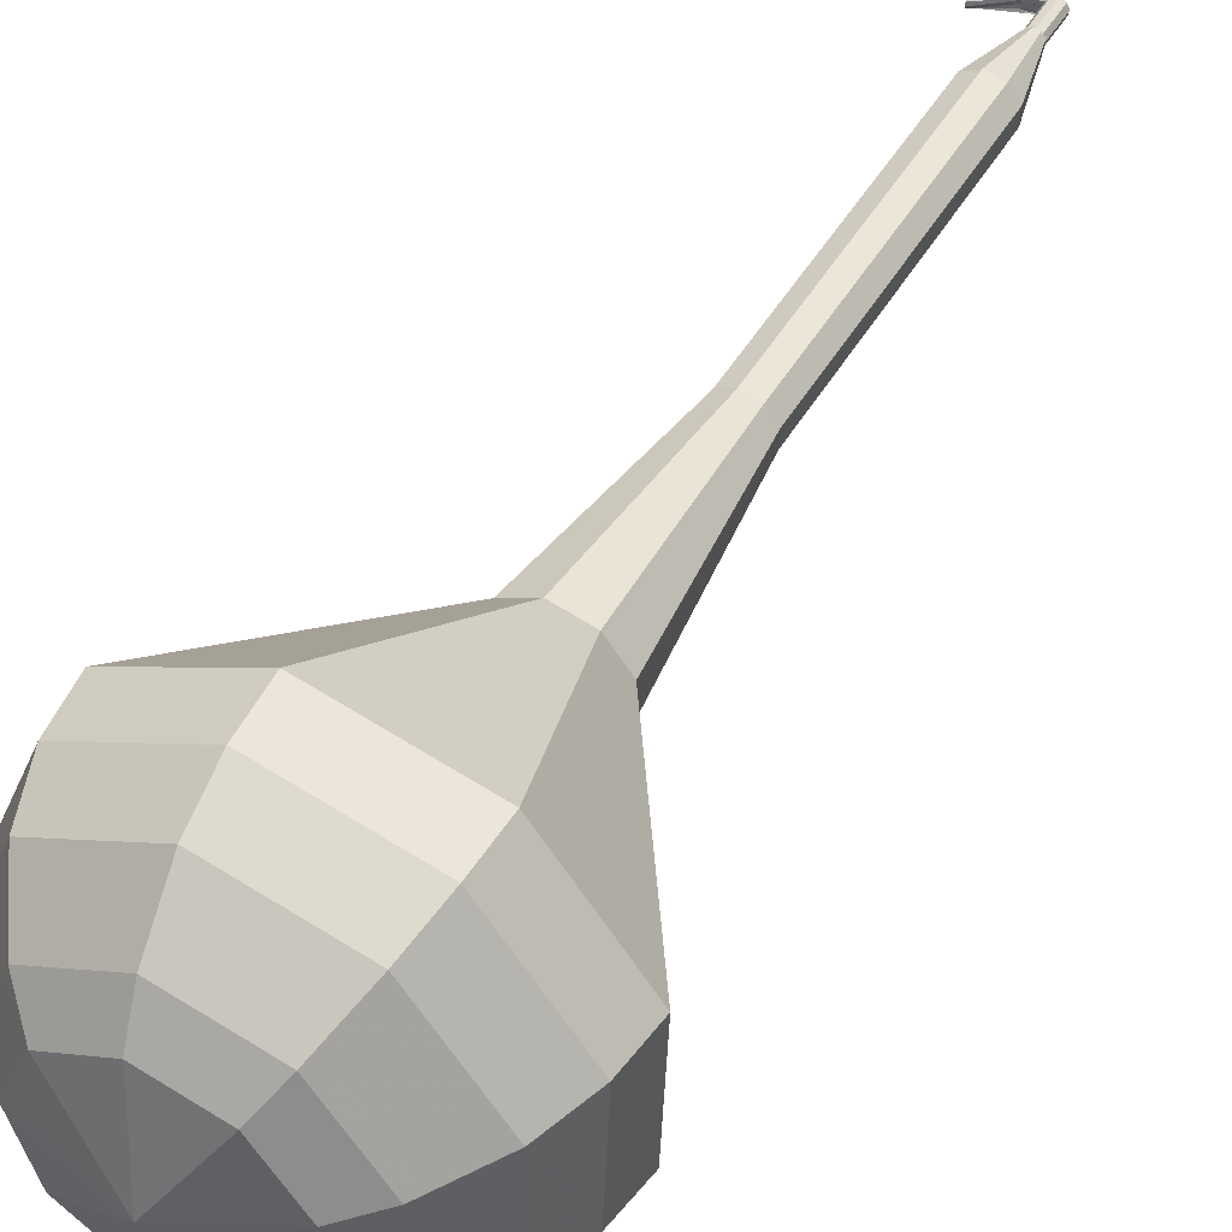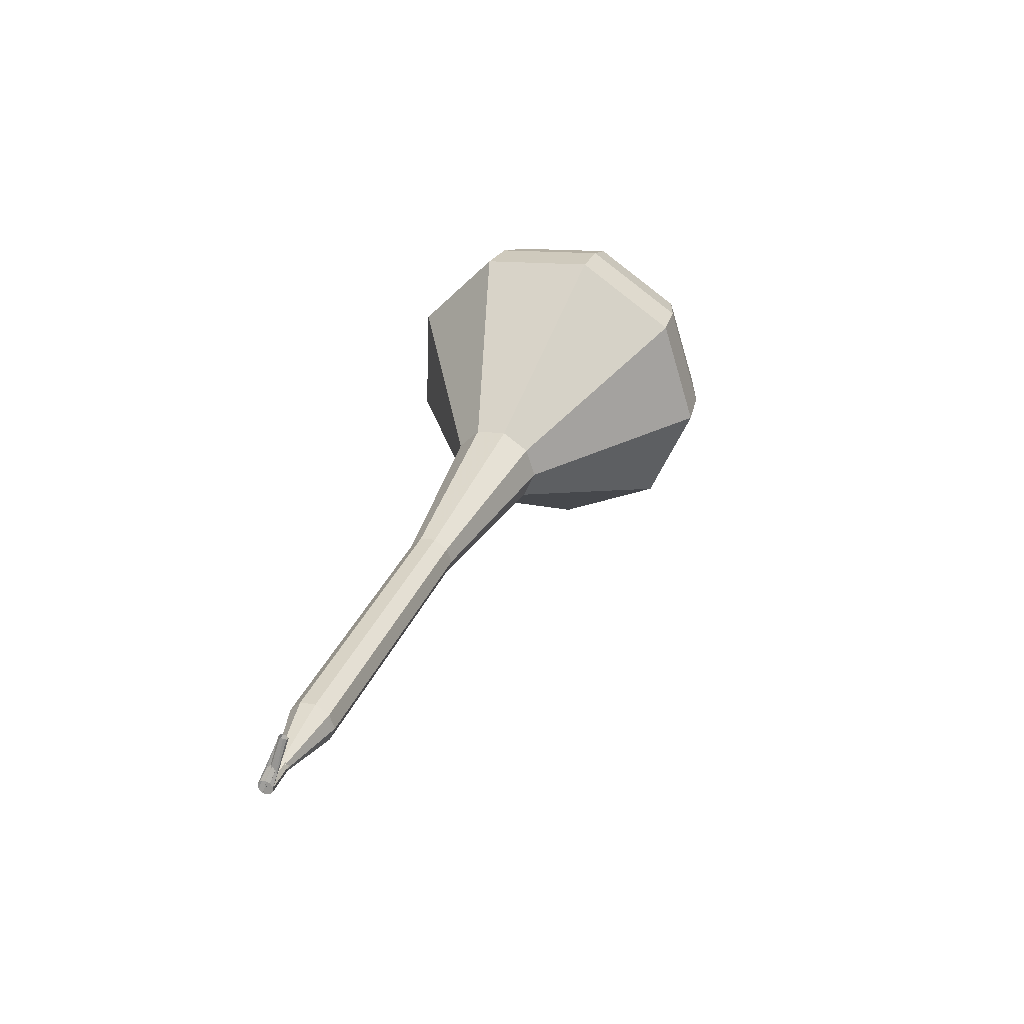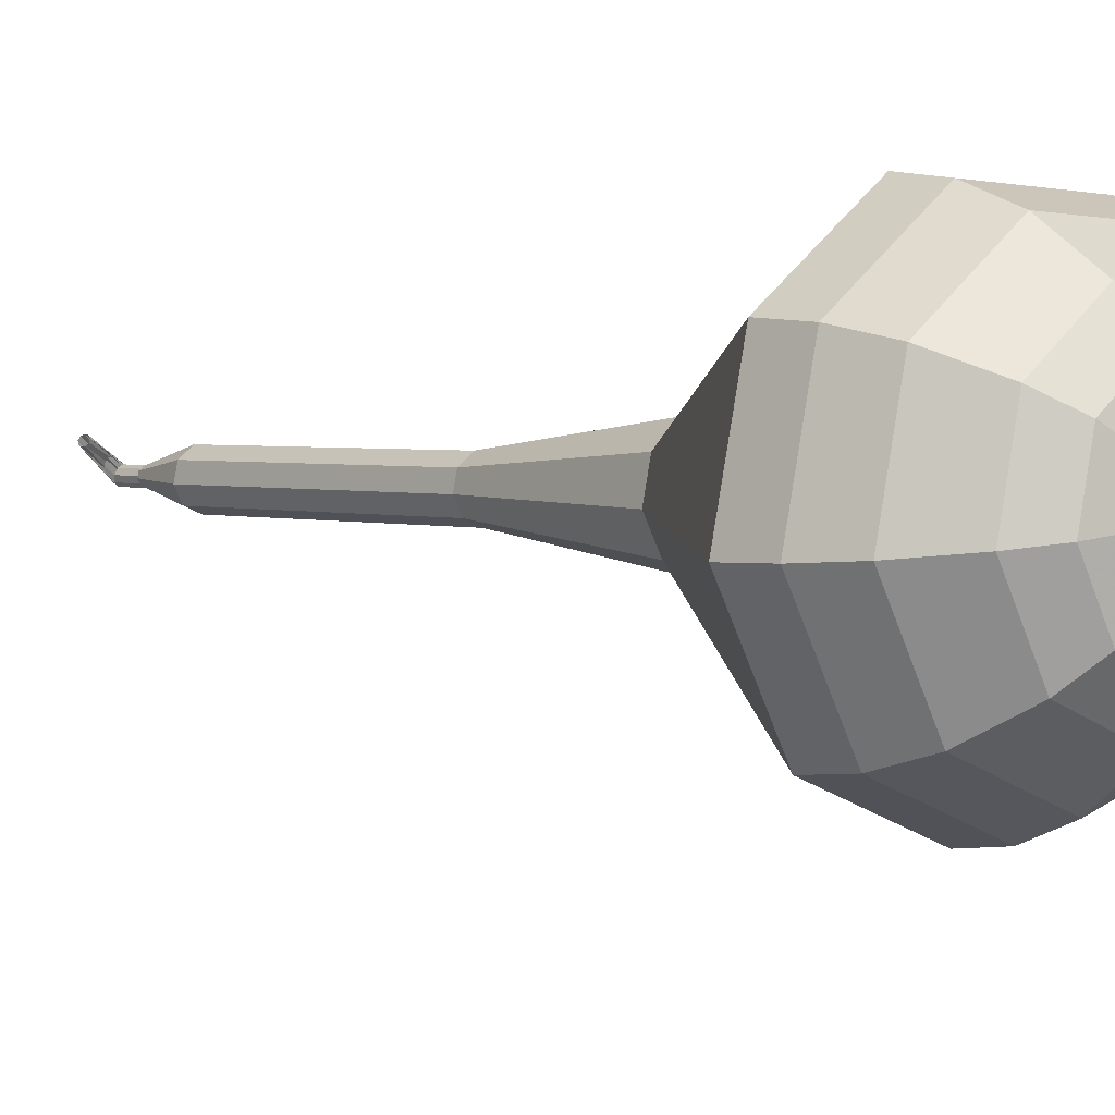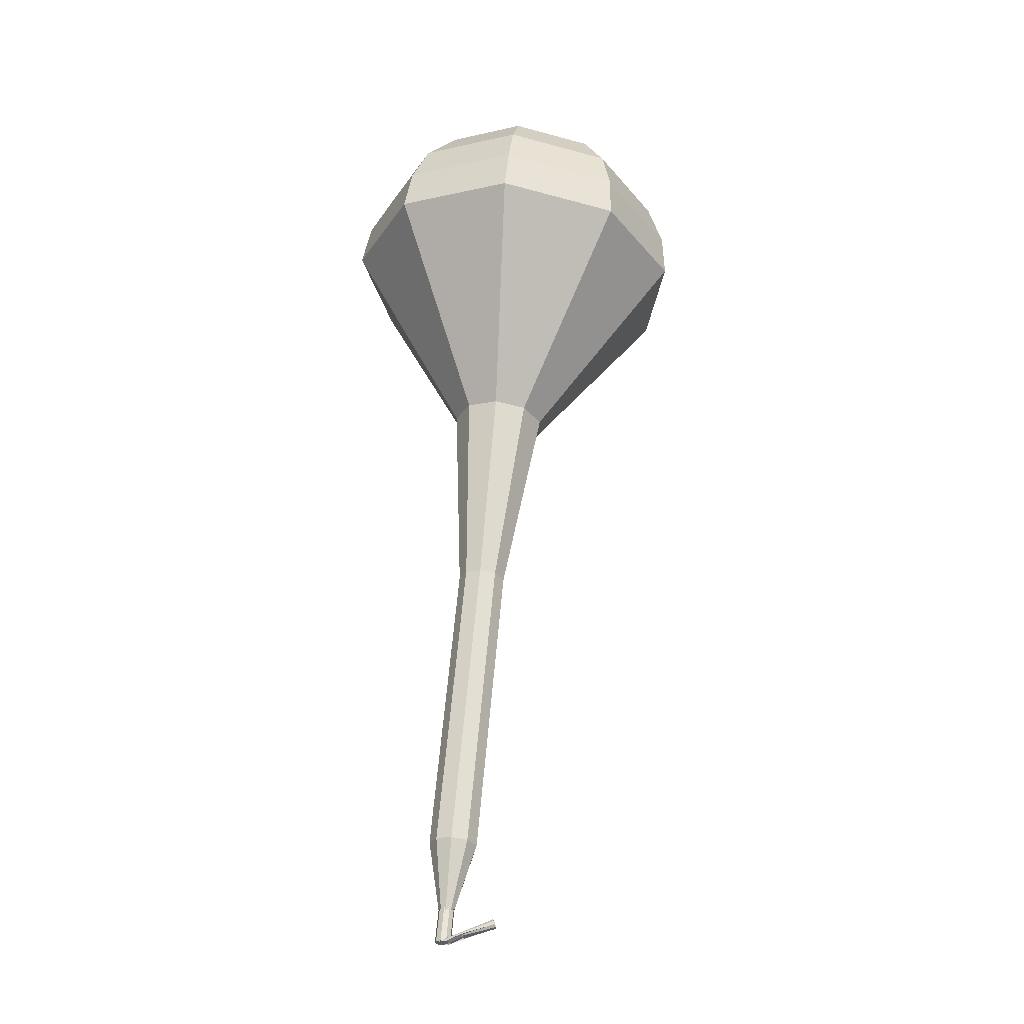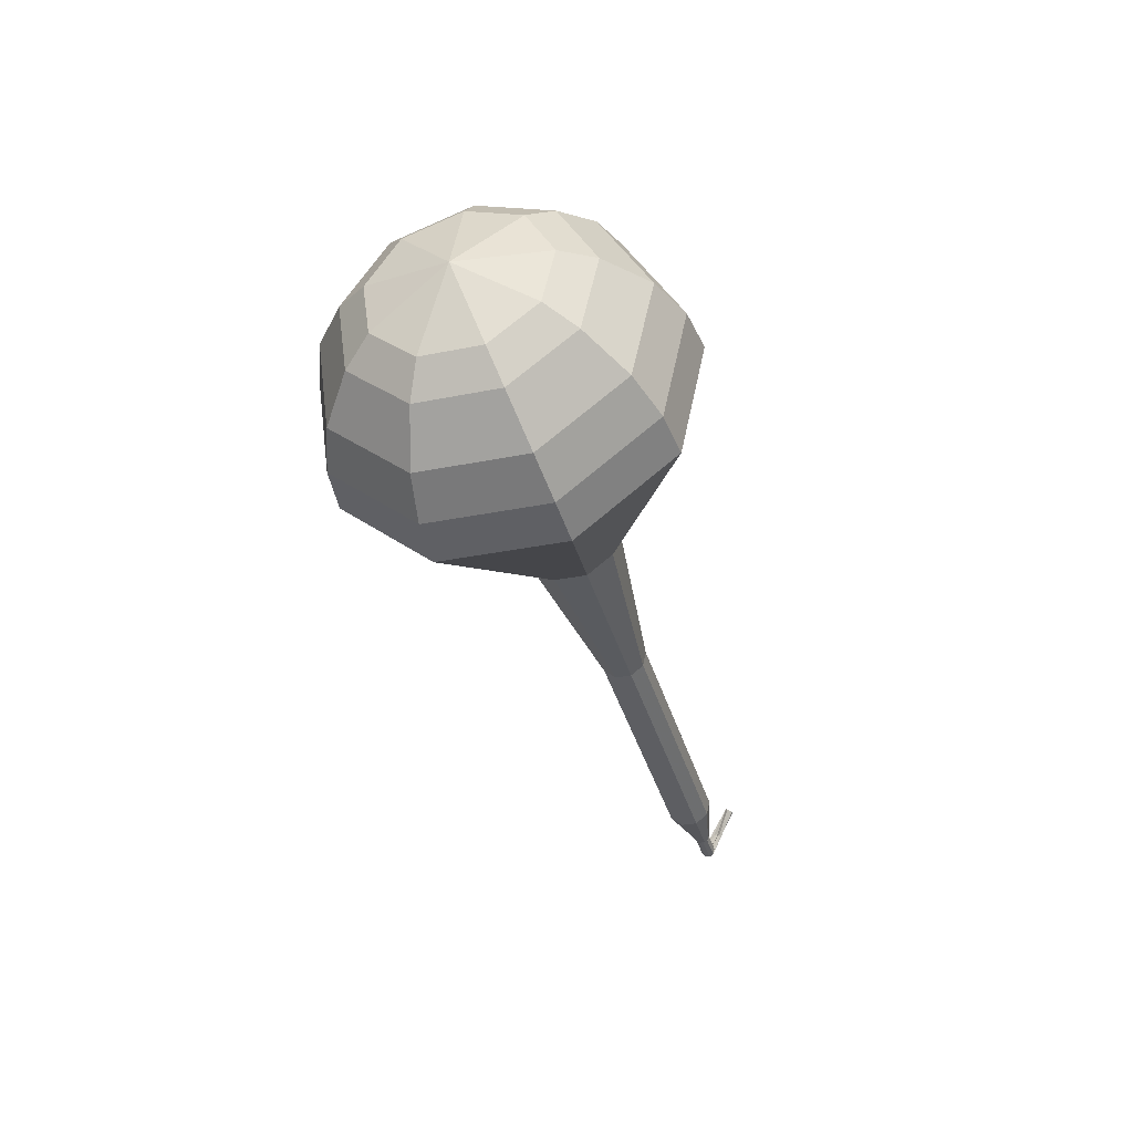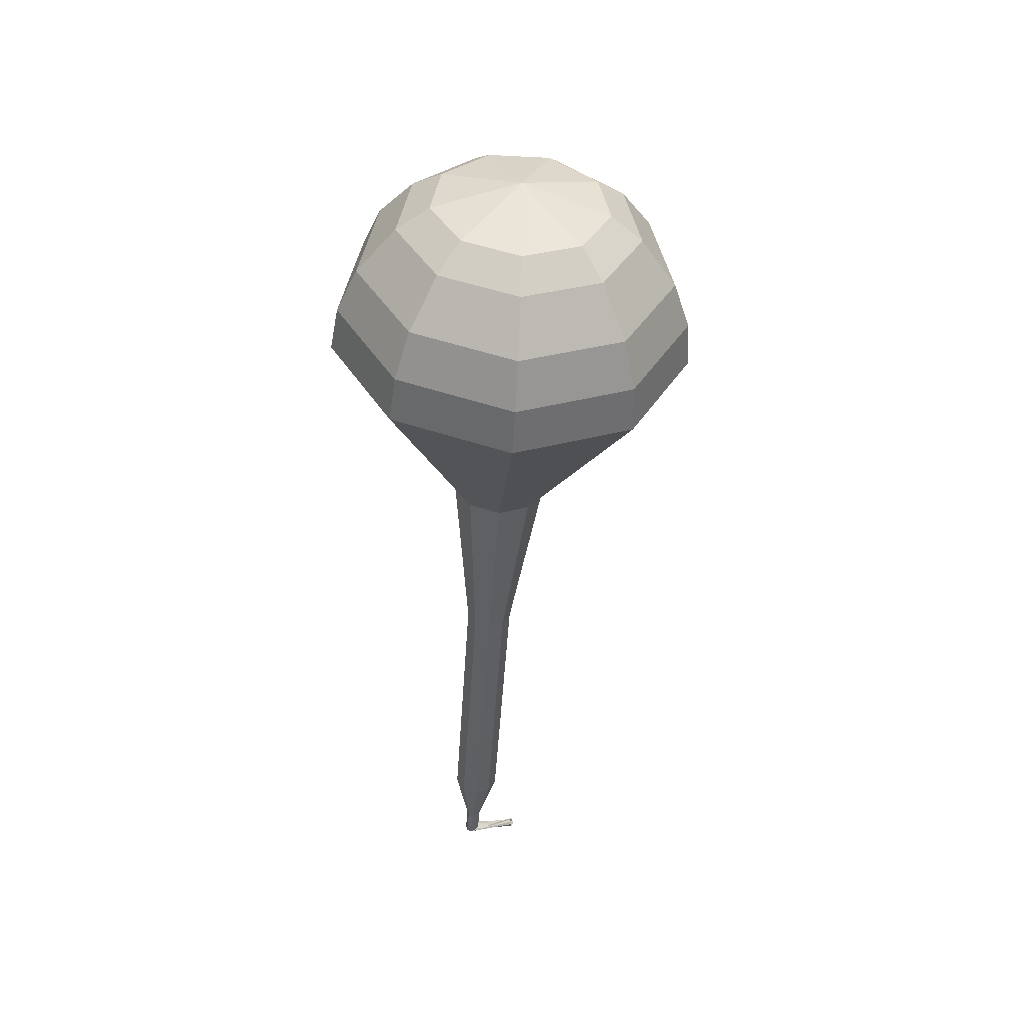
<metadata>
{"format":"obj","ext":"obj","renderer":"f3d","projection":"perspective","resolution":1024,"background":"white","views":[{"elev":23.7,"azim":26.1,"up":"+Y"},{"elev":-52.2,"azim":-114.7,"up":"+Z"},{"elev":-24.3,"azim":-48.3,"up":"+Y"},{"elev":-9.0,"azim":-179.0,"up":"+Z"},{"elev":64.7,"azim":116.9,"up":"+Z"},{"elev":63.3,"azim":176.9,"up":"+Z"}]}
</metadata>
<code>
g tube1
v 149.7 155.2 167.3
v 150.2 152 166.1
v 152.7 149.8 165.5
v 156 149.6 165.7
v 158.7 151.4 166.6
v 159.4 154.5 167.9
v 157.9 157.4 168.8
v 154.7 158.7 169
v 151.5 157.8 168.4
v 149.7 155.2 167.3
v 150.9 154.5 168.1
v 151.3 152.2 167.3
v 153.1 150.6 166.9
v 155.6 150.4 167
v 157.5 151.8 167.7
v 158.1 154.1 168.6
v 156.9 156.2 169.3
v 154.6 157.1 169.4
v 152.3 156.5 169
v 150.9 154.5 168.1
v 154.4 153.4 169
v 154.4 153.4 169
v 154.4 153.4 169
v 154.4 153.4 169
v 154.4 153.4 169
v 154.4 153.4 169
v 154.4 153.4 169
v 154.4 153.4 169
v 154.4 153.4 169
v 154.4 153.4 169
v 158 167.5 131.1
v 157.9 167.3 131
v 157.7 167.2 131
v 157.5 167.2 131
v 157.4 167.4 131.1
v 157.4 167.6 131.1
v 157.5 167.8 131.2
v 157.8 167.8 131.2
v 158 167.7 131.2
v 158 167.5 131.1
v 155.6 167.8 131.9
v 155.6 167.8 131.7
v 155.5 167.6 131.7
v 155.5 167.5 131.7
v 155.6 167.4 131.8
v 155.6 167.4 131.9
v 155.6 167.5 132
v 155.7 167.6 132
v 155.6 167.8 132
v 155.6 167.8 131.9
f 1 2 12
f 12 11 1
f 2 3 13
f 13 12 2
f 3 4 14
f 14 13 3
f 4 5 15
f 15 14 4
f 5 6 16
f 16 15 5
f 6 7 17
f 17 16 6
f 7 8 18
f 18 17 7
f 8 9 19
f 19 18 8
f 9 10 20
f 20 19 9
f 11 12 22
f 22 21 11
f 12 13 23
f 23 22 12
f 13 14 24
f 24 23 13
f 14 15 25
f 25 24 14
f 15 16 26
f 26 25 15
f 16 17 27
f 27 26 16
f 17 18 28
f 28 27 17
f 18 19 29
f 29 28 18
f 19 20 30
f 30 29 19
f 21 22 32
f 32 31 21
f 22 23 33
f 33 32 22
f 23 24 34
f 34 33 23
f 24 25 35
f 35 34 24
f 25 26 36
f 36 35 25
f 26 27 37
f 37 36 26
f 27 28 38
f 38 37 27
f 28 29 39
f 39 38 28
f 29 30 40
f 40 39 29
f 31 32 42
f 42 41 31
f 32 33 43
f 43 42 32
f 33 34 44
f 44 43 33
f 34 35 45
f 45 44 34
f 35 36 46
f 46 45 35
f 36 37 47
f 47 46 36
f 37 38 48
f 48 47 37
f 38 39 49
f 49 48 38
f 39 40 50
f 50 49 39
v 157.7 167.5 131.1
v 157.7 167.5 131.1
v 157.7 167.5 131.1
v 157.7 167.5 131.1
v 157.7 167.5 131.1
v 157.7 167.5 131.1
v 157.7 167.5 131.1
v 157.7 167.5 131.1
v 157.7 167.5 131.1
v 157.7 167.5 131.1
v 156.4 166.3 135
v 156.5 165.7 134.7
v 157 165.2 134.6
v 157.7 165.2 134.6
v 158.2 165.5 134.8
v 158.3 166.2 135.1
v 158 166.7 135.3
v 157.4 167 135.3
v 156.7 166.8 135.2
v 156.4 166.3 135
v 156 164.9 138.8
v 156.1 164.2 138.6
v 156.6 163.8 138.5
v 157.3 163.7 138.5
v 157.9 164.1 138.7
v 158 164.7 138.9
v 157.7 165.3 139.1
v 157.1 165.6 139.2
v 156.4 165.4 139
v 156 164.9 138.8
v 155.7 163.4 142.7
v 155.8 162.8 142.5
v 156.3 162.3 142.3
v 157 162.3 142.4
v 157.5 162.7 142.6
v 157.7 163.3 142.8
v 157.3 163.9 143
v 156.7 164.1 143
v 156.1 163.9 142.9
v 155.7 163.4 142.7
v 155.4 162 146.5
v 155.5 161.3 146.3
v 156 160.9 146.2
v 156.6 160.8 146.2
v 157.2 161.2 146.4
v 157.3 161.8 146.7
v 157 162.4 146.9
v 156.4 162.7 146.9
v 155.7 162.5 146.8
v 155.4 162 146.5
v 153.7 159.3 154.3
v 153.9 158.1 153.8
v 154.9 157.2 153.6
v 156.3 157.1 153.7
v 157.3 157.8 154
v 157.6 159.1 154.5
v 157 160.2 154.9
v 155.8 160.7 155
v 154.5 160.4 154.7
v 153.7 159.3 154.3
v 147.7 157.7 162
v 148.4 152.9 160.3
v 152.2 149.6 159.4
v 157.3 149.2 159.7
v 161.3 152.1 161.1
v 162.4 156.7 162.9
v 160 161.1 164.3
v 155.3 163 164.6
v 150.4 161.7 163.7
v 147.7 157.7 162
v 147.8 157 163.8
v 148.4 152.4 162.1
v 152.1 149.1 161.2
v 157 148.8 161.5
v 161 151.5 162.9
v 162 156.1 164.6
v 159.7 160.2 166
v 155.1 162.1 166.3
v 150.4 160.9 165.4
v 147.8 157 163.8
v 148.4 156.2 165.5
v 149 152 164
v 152.2 149.1 163.2
v 156.7 148.8 163.5
v 160.2 151.3 164.7
v 161.1 155.3 166.3
v 159.1 159.1 167.5
v 155 160.8 167.8
v 150.7 159.6 167
v 148.4 156.2 165.5
v 149.7 155.2 167.3
v 150.2 152 166.1
v 152.7 149.8 165.5
v 156 149.6 165.7
v 158.7 151.4 166.6
v 159.4 154.5 167.9
v 157.9 157.4 168.8
v 154.7 158.7 169
v 151.5 157.8 168.4
v 149.7 155.2 167.3
v 150.9 154.5 168.1
v 151.3 152.2 167.3
v 153.1 150.6 166.9
v 155.6 150.4 167
v 157.5 151.8 167.7
v 158.1 154.1 168.6
v 156.9 156.2 169.3
v 154.6 157.1 169.4
v 152.3 156.5 169
v 150.9 154.5 168.1
v 154.4 153.4 169
v 154.4 153.4 169
v 154.4 153.4 169
v 154.4 153.4 169
v 154.4 153.4 169
v 154.4 153.4 169
v 154.4 153.4 169
v 154.4 153.4 169
v 154.4 153.4 169
v 154.4 153.4 169
f 51 52 62
f 62 61 51
f 52 53 63
f 63 62 52
f 53 54 64
f 64 63 53
f 54 55 65
f 65 64 54
f 55 56 66
f 66 65 55
f 56 57 67
f 67 66 56
f 57 58 68
f 68 67 57
f 58 59 69
f 69 68 58
f 59 60 70
f 70 69 59
f 61 62 72
f 72 71 61
f 62 63 73
f 73 72 62
f 63 64 74
f 74 73 63
f 64 65 75
f 75 74 64
f 65 66 76
f 76 75 65
f 66 67 77
f 77 76 66
f 67 68 78
f 78 77 67
f 68 69 79
f 79 78 68
f 69 70 80
f 80 79 69
f 71 72 82
f 82 81 71
f 72 73 83
f 83 82 72
f 73 74 84
f 84 83 73
f 74 75 85
f 85 84 74
f 75 76 86
f 86 85 75
f 76 77 87
f 87 86 76
f 77 78 88
f 88 87 77
f 78 79 89
f 89 88 78
f 79 80 90
f 90 89 79
f 81 82 92
f 92 91 81
f 82 83 93
f 93 92 82
f 83 84 94
f 94 93 83
f 84 85 95
f 95 94 84
f 85 86 96
f 96 95 85
f 86 87 97
f 97 96 86
f 87 88 98
f 98 97 87
f 88 89 99
f 99 98 88
f 89 90 100
f 100 99 89
f 91 92 102
f 102 101 91
f 92 93 103
f 103 102 92
f 93 94 104
f 104 103 93
f 94 95 105
f 105 104 94
f 95 96 106
f 106 105 95
f 96 97 107
f 107 106 96
f 97 98 108
f 108 107 97
f 98 99 109
f 109 108 98
f 99 100 110
f 110 109 99
f 101 102 112
f 112 111 101
f 102 103 113
f 113 112 102
f 103 104 114
f 114 113 103
f 104 105 115
f 115 114 104
f 105 106 116
f 116 115 105
f 106 107 117
f 117 116 106
f 107 108 118
f 118 117 107
f 108 109 119
f 119 118 108
f 109 110 120
f 120 119 109
f 111 112 122
f 122 121 111
f 112 113 123
f 123 122 112
f 113 114 124
f 124 123 113
f 114 115 125
f 125 124 114
f 115 116 126
f 126 125 115
f 116 117 127
f 127 126 116
f 117 118 128
f 128 127 117
f 118 119 129
f 129 128 118
f 119 120 130
f 130 129 119
f 121 122 132
f 132 131 121
f 122 123 133
f 133 132 122
f 123 124 134
f 134 133 123
f 124 125 135
f 135 134 124
f 125 126 136
f 136 135 125
f 126 127 137
f 137 136 126
f 127 128 138
f 138 137 127
f 128 129 139
f 139 138 128
f 129 130 140
f 140 139 129
f 131 132 142
f 142 141 131
f 132 133 143
f 143 142 132
f 133 134 144
f 144 143 133
f 134 135 145
f 145 144 134
f 135 136 146
f 146 145 135
f 136 137 147
f 147 146 136
f 137 138 148
f 148 147 137
f 138 139 149
f 149 148 138
f 139 140 150
f 150 149 139
f 141 142 152
f 152 151 141
f 142 143 153
f 153 152 142
f 143 144 154
f 154 153 143
f 144 145 155
f 155 154 144
f 145 146 156
f 156 155 145
f 146 147 157
f 157 156 146
f 147 148 158
f 158 157 147
f 148 149 159
f 159 158 148
f 149 150 160
f 160 159 149
f 151 152 162
f 162 161 151
f 152 153 163
f 163 162 152
f 153 154 164
f 164 163 153
f 154 155 165
f 165 164 154
f 155 156 166
f 166 165 155
f 156 157 167
f 167 166 156
f 157 158 168
f 168 167 157
f 158 159 169
f 169 168 158
f 159 160 170
f 170 169 159
g

</code>
